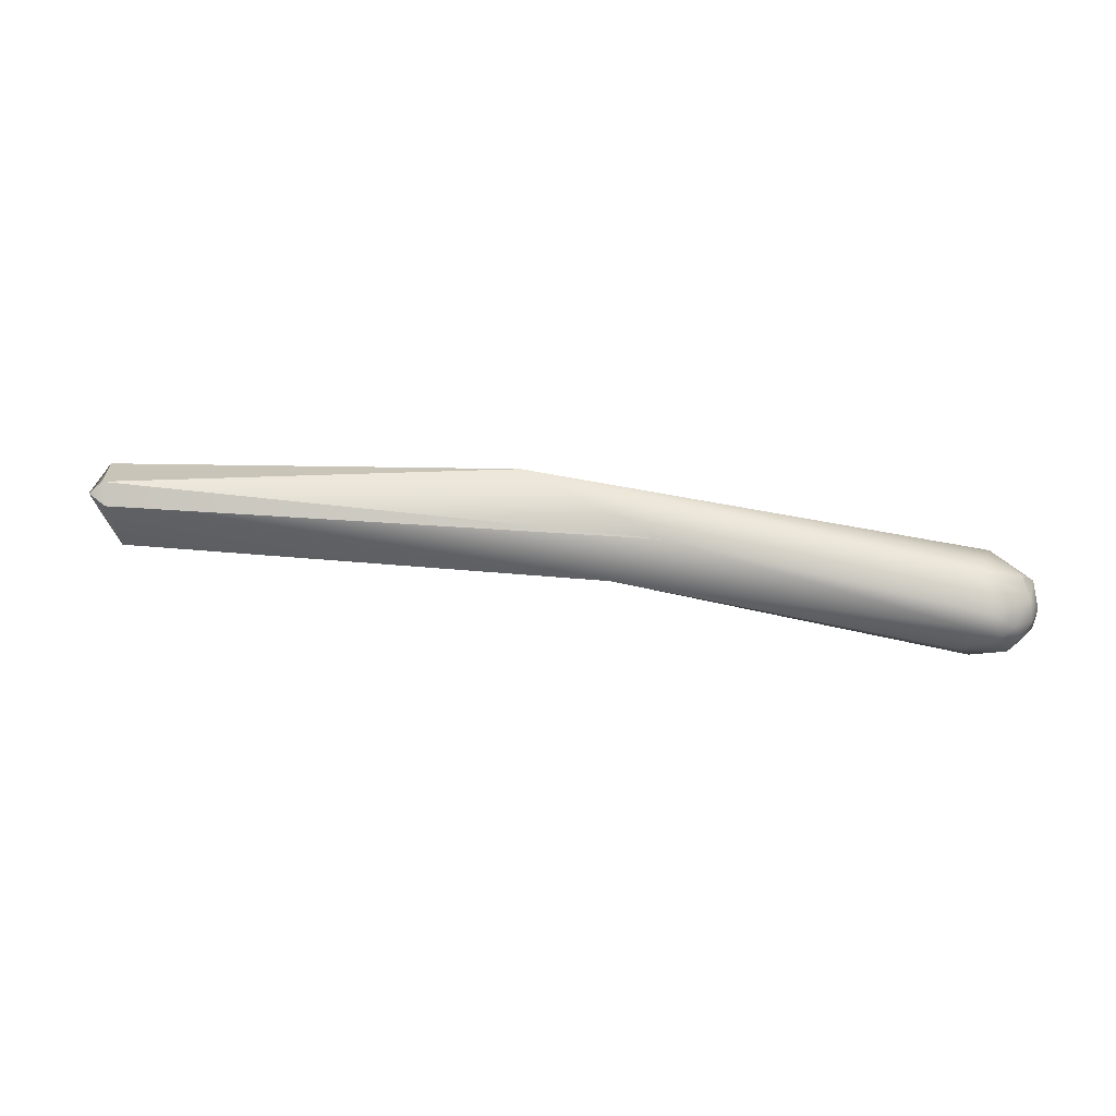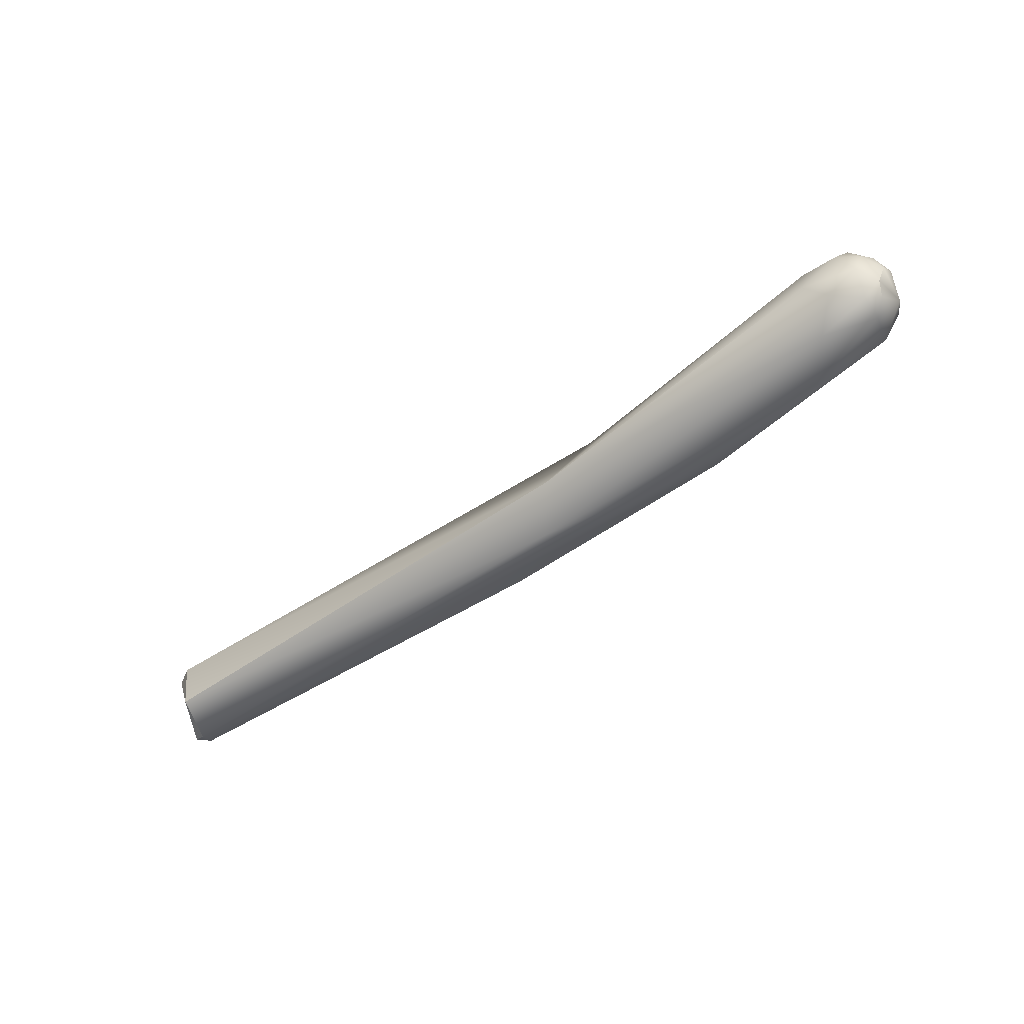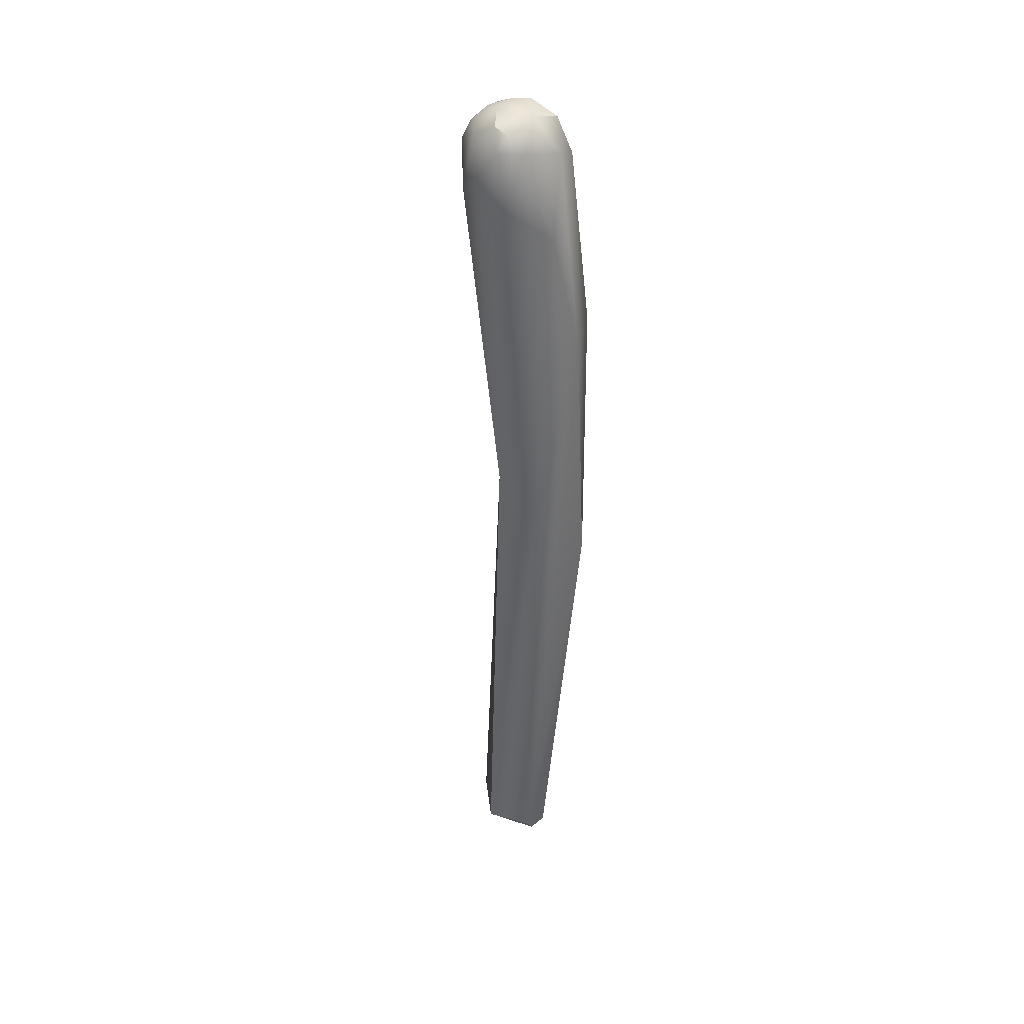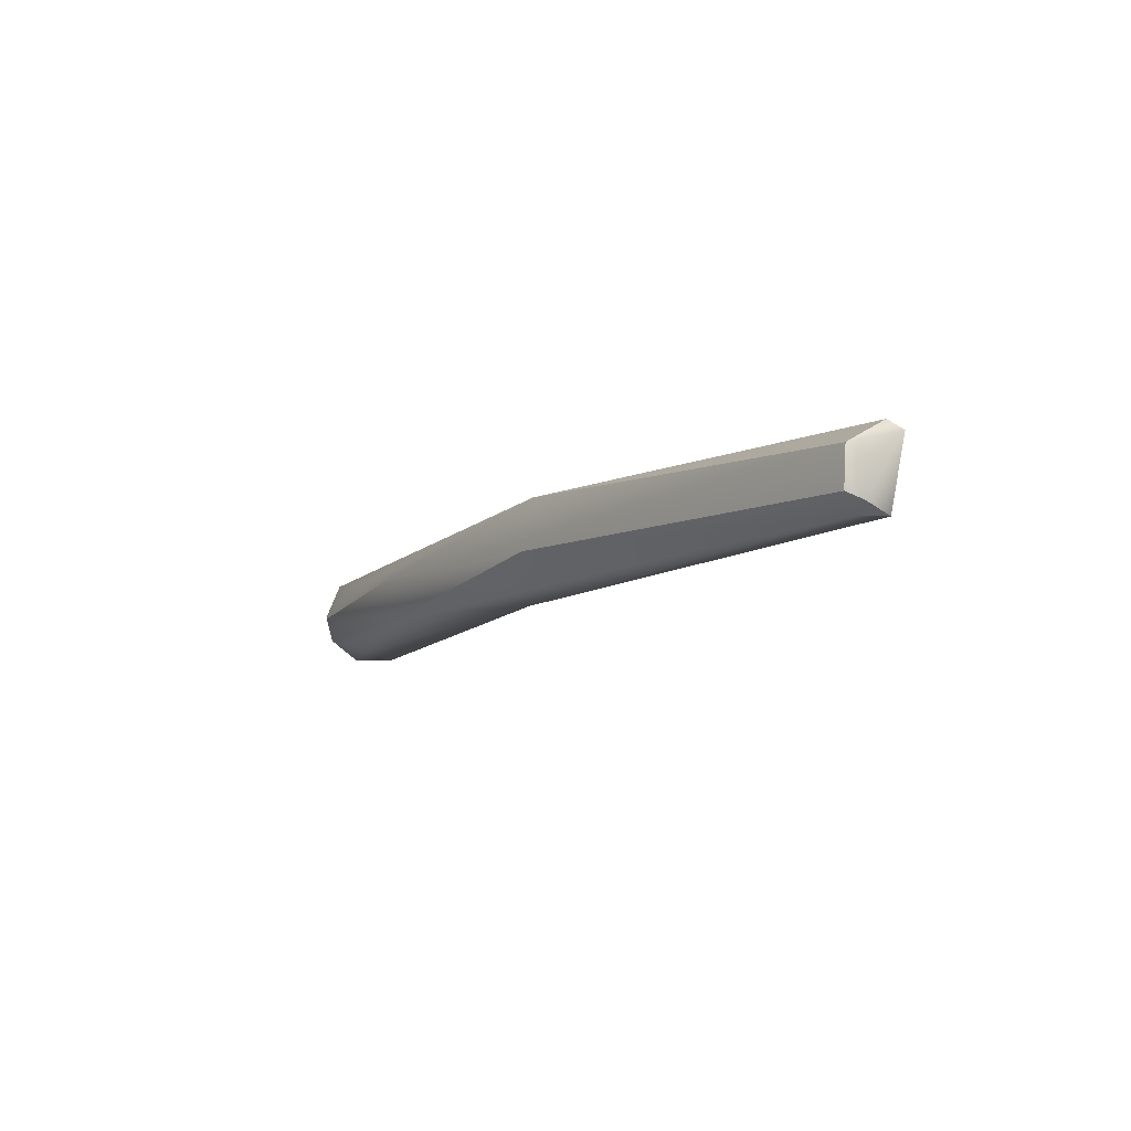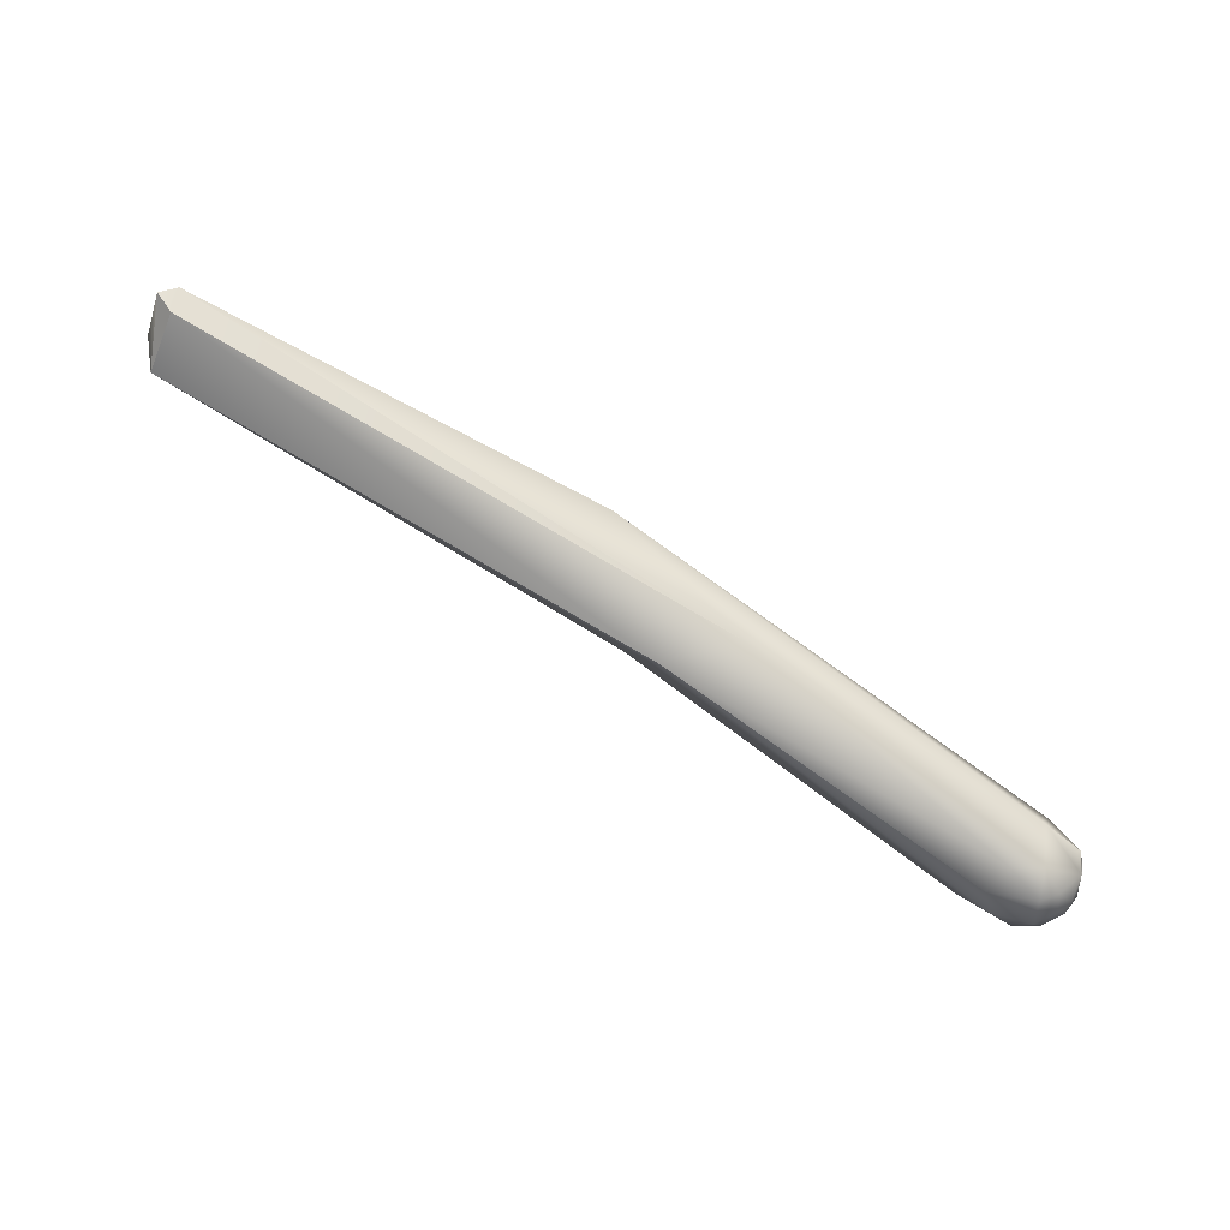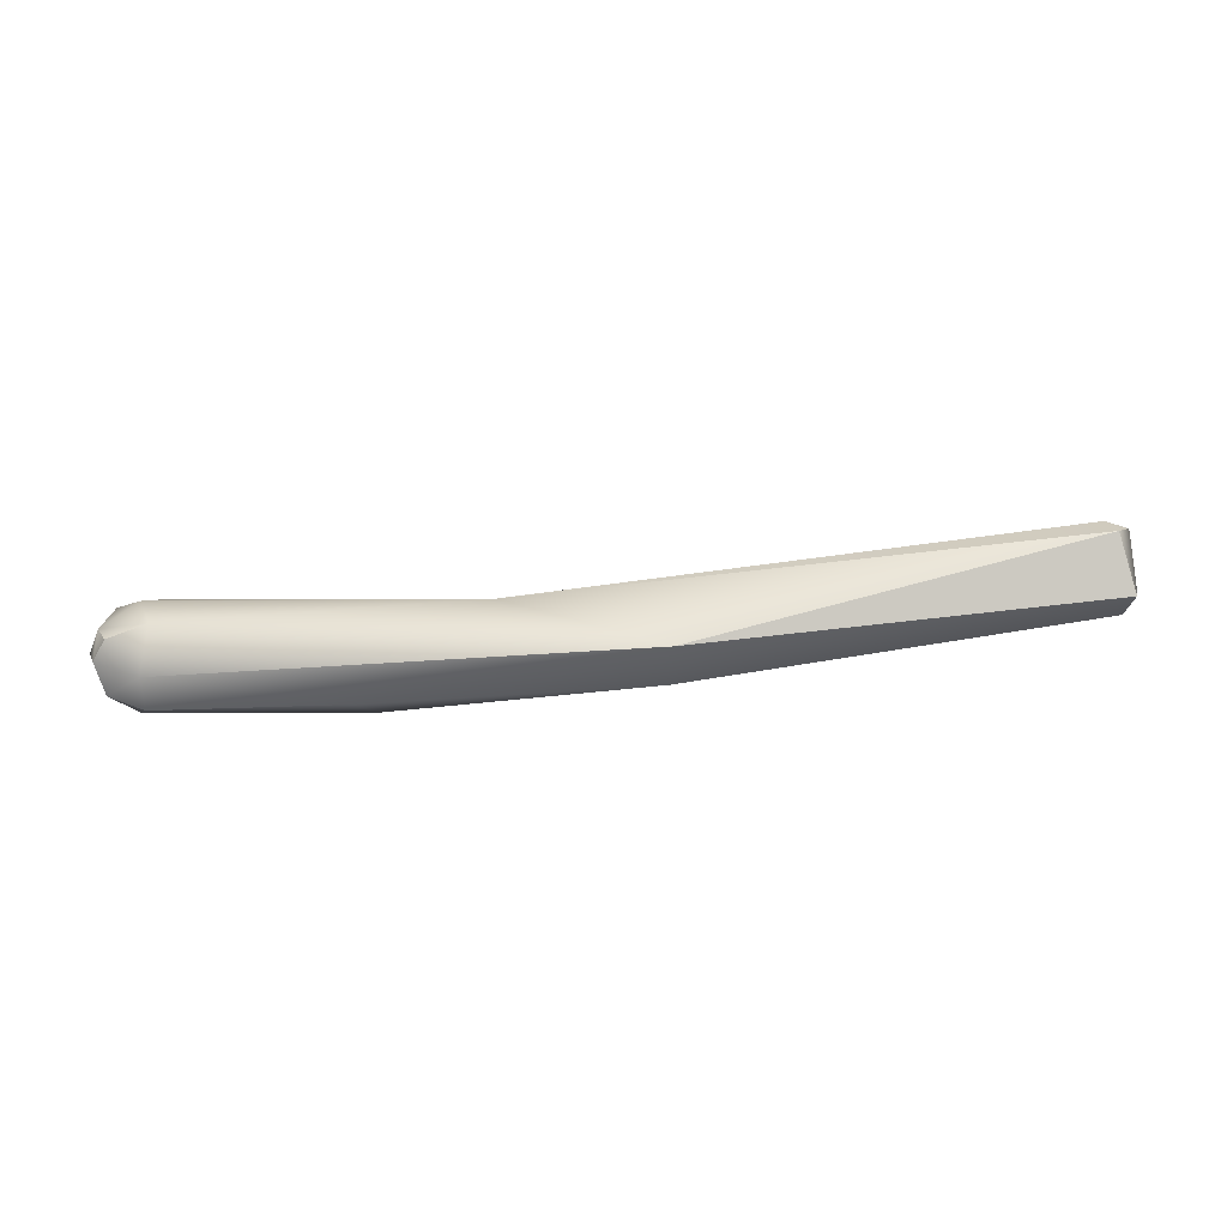
<metadata>
{"format":"obj","ext":"obj","renderer":"f3d","projection":"perspective","resolution":1024,"background":"white","views":[{"elev":47.0,"azim":175.1,"up":"+Y"},{"elev":-61.4,"azim":-156.7,"up":"+Y"},{"elev":-54.6,"azim":-102.6,"up":"+Y"},{"elev":-8.8,"azim":45.0,"up":"+Y"},{"elev":-59.7,"azim":151.4,"up":"+Z"},{"elev":61.3,"azim":-17.5,"up":"+Y"}]}
</metadata>
<code>
v -56.98 -37.37 1239
v -56.95 -37.79 1239
v -57.28 -37.52 1239
v -57.23 -37.7 1240
v -57.04 -37.81 1240
v -57.44 -37.14 1239
v -57.55 -36.91 1239
v -57.5 -37.34 1240
v -56.4 -37.61 1239
v -57.15 -37 1239
v -56.06 -37.87 1240
v -56.74 -36.9 1239
v -56.98 -36.69 1239
v -56.03 -37.23 1239
v -56.13 -36.7 1239
v -56.59 -36.48 1239
v -55.69 -37.77 1241
v -57.34 -36.85 1239
v -57.3 -36.48 1239
v -57.05 -37.46 1240
v -57.5 -36.58 1240
v -57.45 -36.95 1240
v -57.22 -36.28 1240
v -56.93 -37.05 1241
v -56.52 -36.14 1240
v -56.86 -36.4 1240
v -53.55 -37.39 1242
v -53.87 -36.71 1242
v -50.51 -37.06 1241
v -50.17 -37.53 1242
v -51.4 -36.12 1241
v -49.2 -36.83 1243
v -49.1 -35.93 1243
v -42.02 -36.07 1242
v -41.73 -36.01 1243
v -41.98 -35.83 1243
v -42.13 -37.13 1242
v -42.09 -37.22 1243
v -41.87 -37.06 1243
v -42.06 -36.94 1244
v -41.84 -36.48 1243
v -41.98 -36.3 1244
v -57.28 -37.52 1239
v -57.5 -36.58 1240
v -57.5 -36.58 1240
v -57.45 -36.95 1240
v -57.45 -36.95 1240
v -57.22 -36.28 1240
v -57.22 -36.28 1240
v -56.93 -37.05 1241
v -50.51 -37.06 1241
v -51.4 -36.12 1241
v -49.2 -36.83 1243
v -49.1 -35.93 1243
v -49.1 -35.93 1243
v -42.02 -36.07 1242
v -42.02 -36.07 1242
v -41.73 -36.01 1243
v -41.73 -36.01 1243
v -41.98 -35.83 1243
v -41.98 -35.83 1243
v -41.98 -35.83 1243
v -42.13 -37.13 1242
v -42.13 -37.13 1242
v -42.13 -37.13 1242
v -42.13 -37.13 1242
v -42.09 -37.22 1243
v -41.87 -37.06 1243
v -41.87 -37.06 1243
v -42.06 -36.94 1244
v -42.06 -36.94 1244
v -41.98 -36.3 1244
v -41.98 -36.3 1244
g grp1
f 1 9 2
f 10 12 1
f 6 10 1
f 1 3 6
f 1 2 3
f 2 4 3
f 2 5 4
f 18 10 6
f 43 8 6
f 43 4 8
f 7 18 6
f 6 8 7
f 20 8 5
f 5 8 4
f 21 7 8
f 14 29 9
f 1 14 9
f 9 29 11
f 14 1 12
f 2 9 11
f 10 13 12
f 11 5 2
f 11 17 5
f 18 13 10
f 12 15 14
f 15 12 16
f 16 12 13
f 14 15 51
f 31 15 16
f 33 31 25
f 51 15 31
f 17 11 30
f 30 27 17
f 19 13 18
f 18 7 19
f 20 5 17
f 19 7 44
f 8 20 22
f 21 8 46
f 16 13 19
f 22 20 24
f 23 19 44
f 26 48 45
f 45 47 26
f 31 16 25
f 25 16 19
f 25 19 49
f 26 25 48
f 26 47 50
f 25 26 33
f 50 28 26
f 20 17 27
f 20 27 24
f 28 24 27
f 30 11 29
f 28 27 32
f 54 26 28
f 30 29 37
f 32 54 28
f 63 51 34
f 27 30 38
f 27 38 53
f 51 31 34
f 56 52 36
f 35 56 36
f 60 55 42
f 61 72 58
f 30 37 38
f 64 57 59
f 65 58 39
f 67 66 68
f 69 40 38
f 40 53 38
f 58 41 39
f 72 39 41
f 39 72 70
f 73 32 71
f 58 72 41
f 33 62 31
f 32 73 54

</code>
